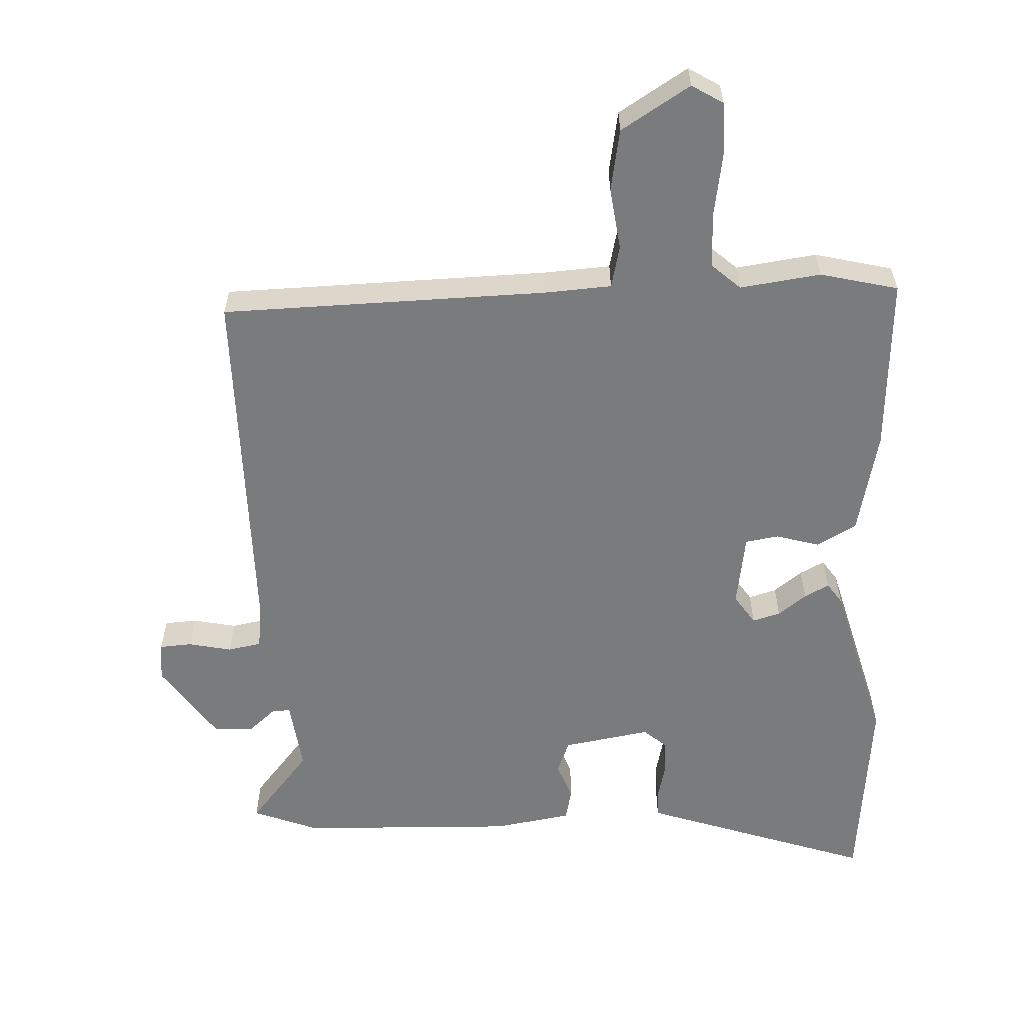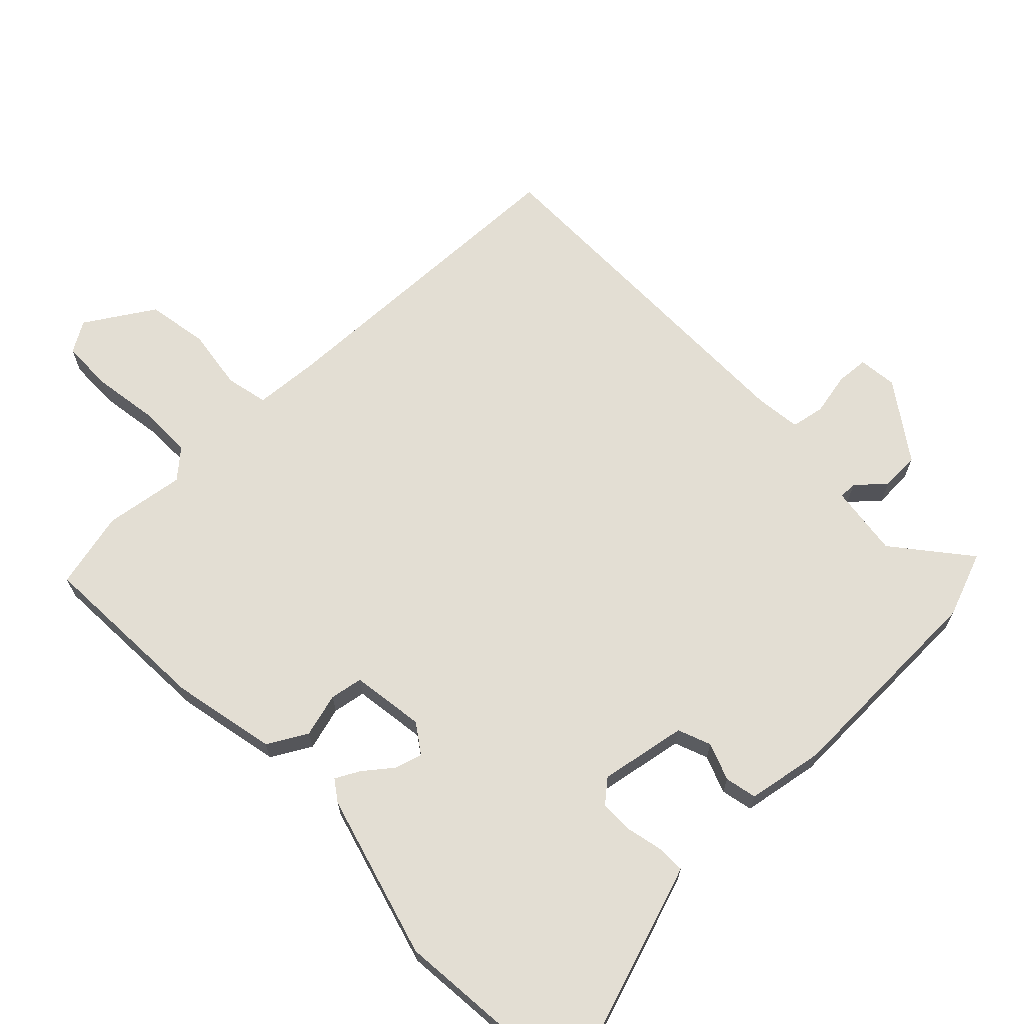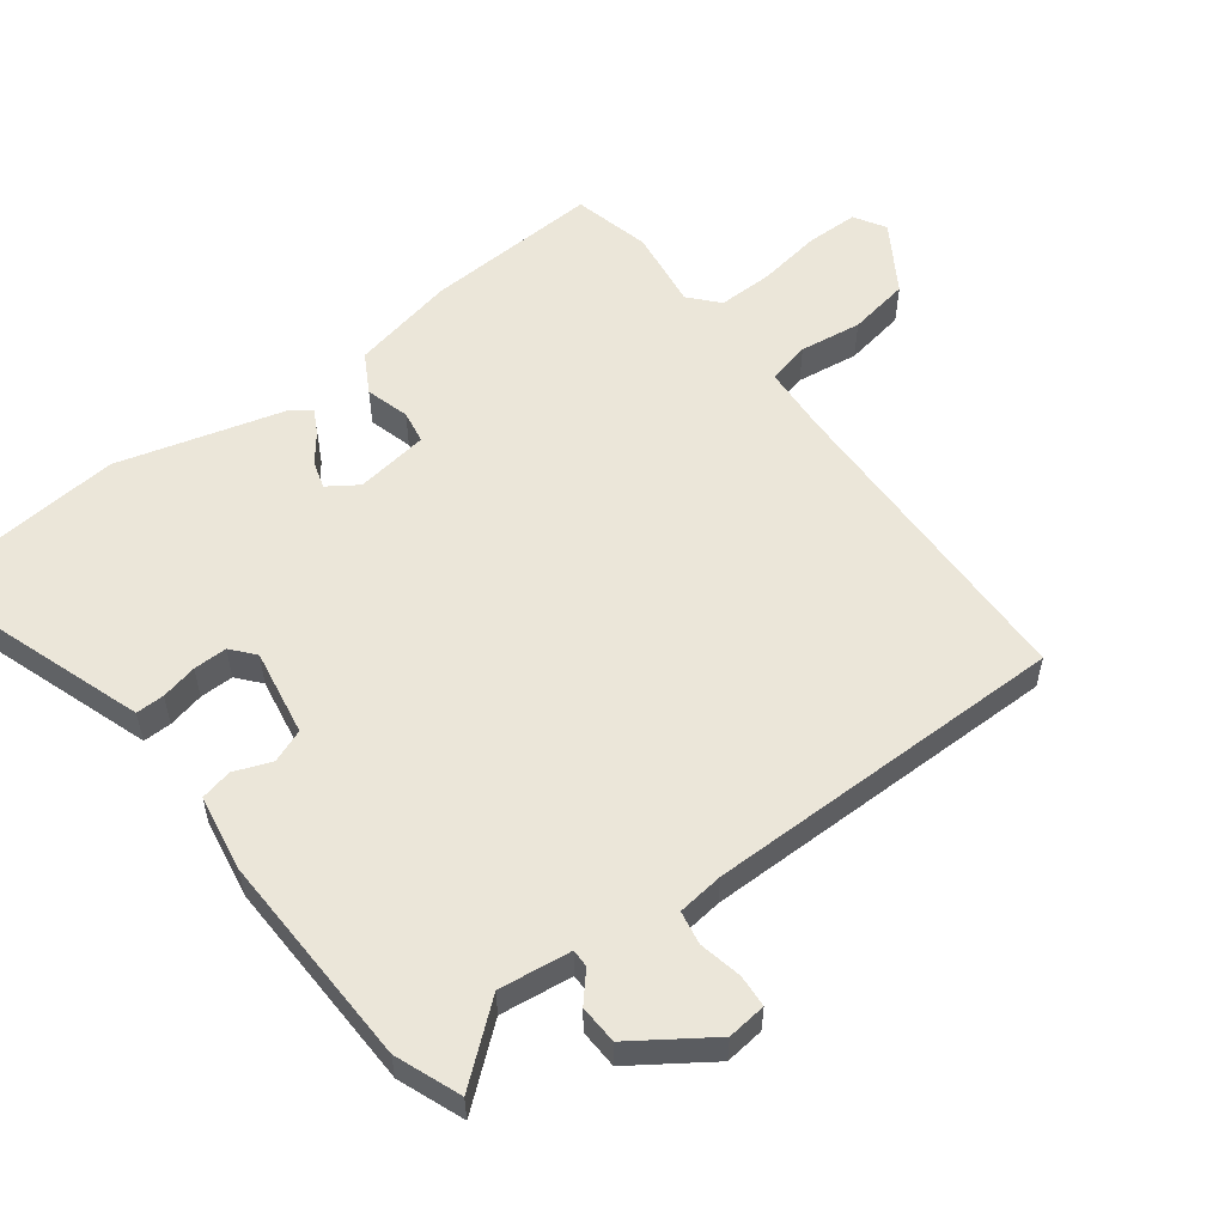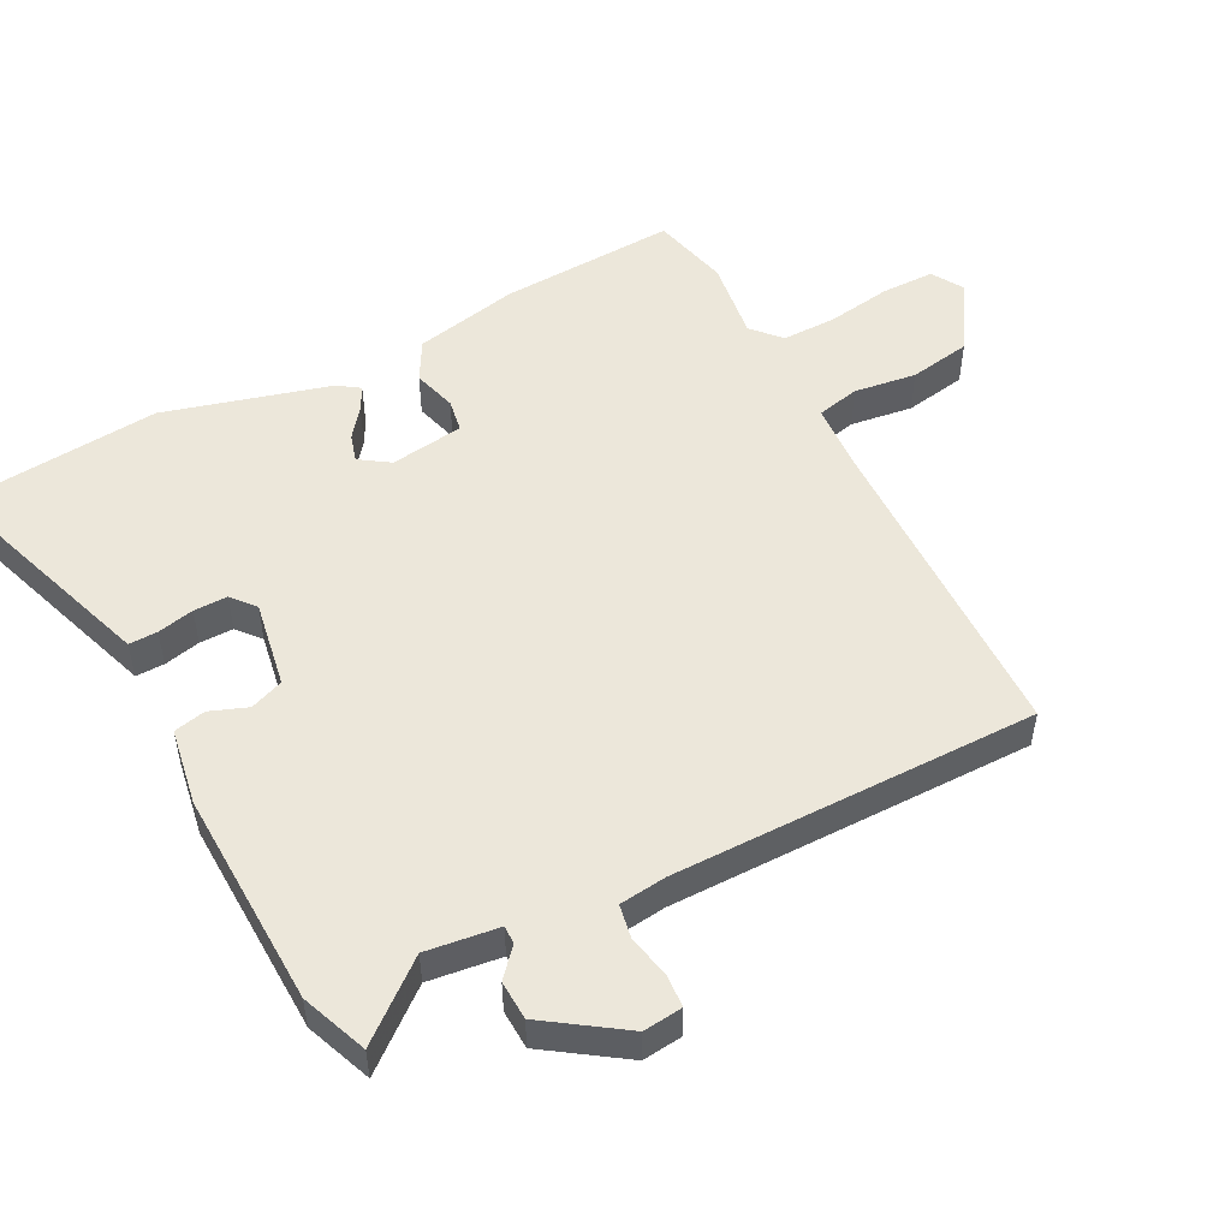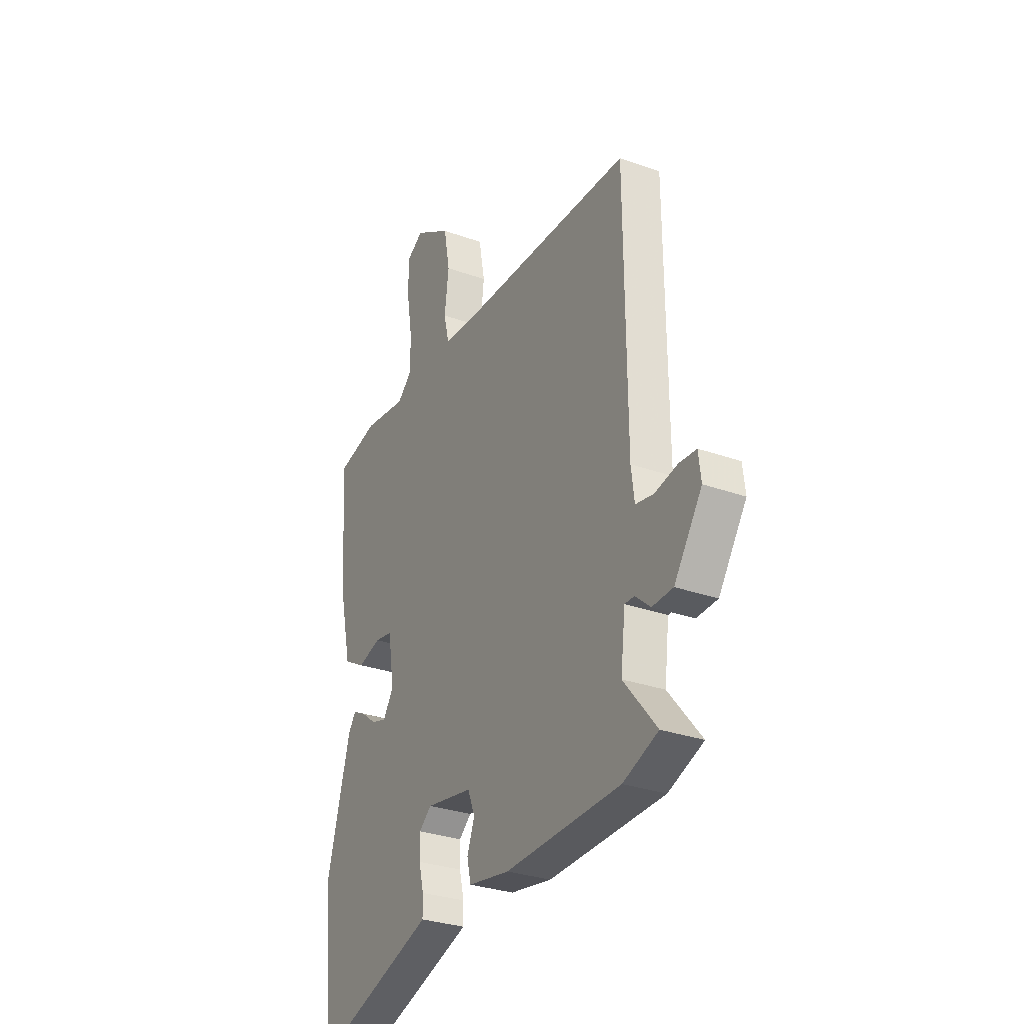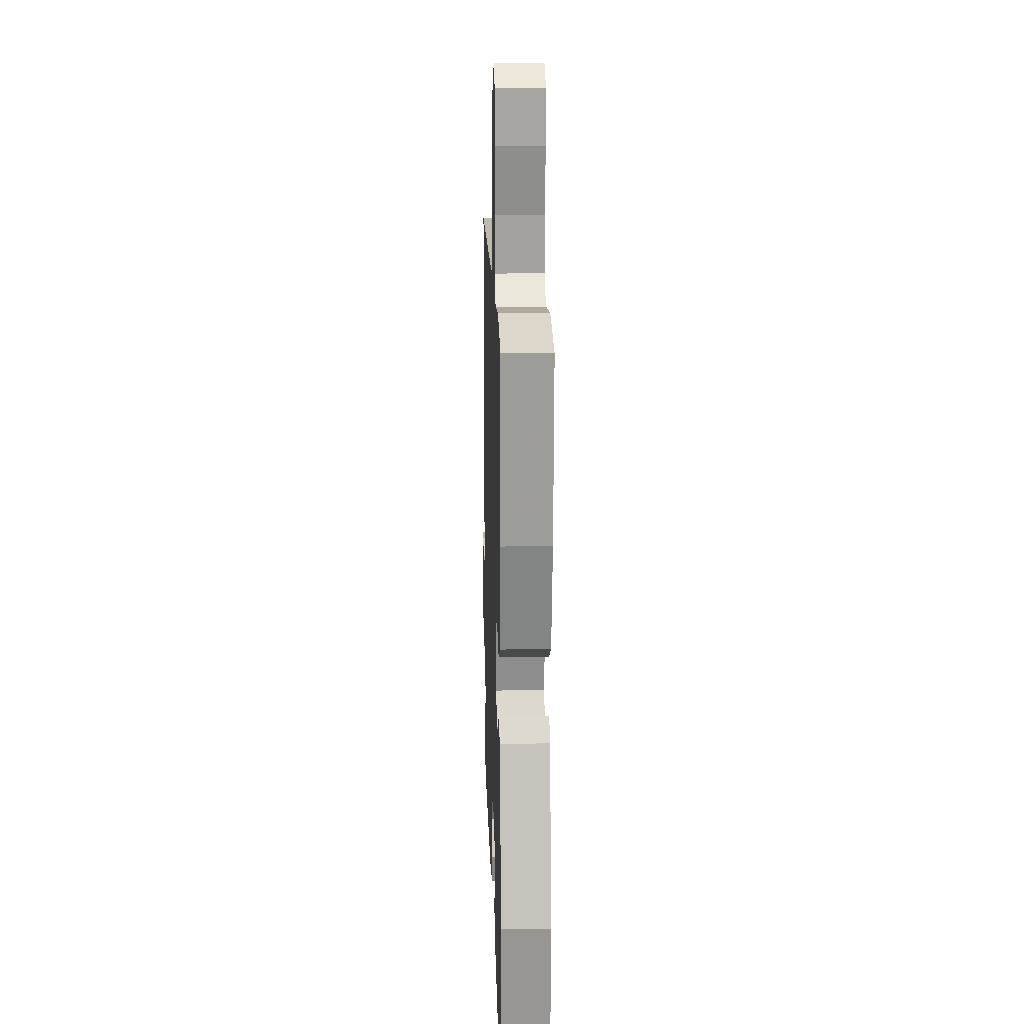
<metadata>
{"format":"obj","ext":"obj","renderer":"f3d","projection":"perspective","resolution":1024,"background":"white","views":[{"elev":-58.3,"azim":2.8,"up":"+Y"},{"elev":67.2,"azim":136.6,"up":"+Y"},{"elev":55.6,"azim":-126.7,"up":"+Y"},{"elev":51.3,"azim":-117.1,"up":"+Y"},{"elev":-29.8,"azim":-117.8,"up":"+Z"},{"elev":16.4,"azim":88.1,"up":"+Z"}]}
</metadata>
<code>
v -0.464 0.07 -0.514
v -0.563 0.07 -0.475
v -0.47 0.07 -0.363
v -0.483 0.07 -0.254
v -0.51 0.07 -0.254
v -0.553 0.07 -0.291
v -0.612 0.07 -0.288
v -0.691 0.07 -0.171
v -0.684 0.07 -0.112
v -0.635 0.07 -0.109
v -0.57 0.07 -0.123
v -0.519 0.07 -0.114
v -0.51 0.07 -0.044
v -0.506 0.07 0.505
v -0.015 0.07 0.514
v 0.086 0.07 0.52
v 0.101 0.07 0.584
v 0.089 0.07 0.678
v 0.106 0.07 0.771
v 0.21 0.07 0.835
v 0.257 0.07 0.806
v 0.257 0.07 0.727
v 0.241 0.07 0.63
v 0.239 0.07 0.547
v 0.282 0.07 0.508
v 0.404 0.07 0.524
v 0.521 0.07 0.495
v 0.505 0.07 0.229
v 0.47 0.07 0.071
v 0.41 0.07 0.038
v 0.344 0.07 0.057
v 0.294 0.07 0.049
v 0.277 0.07 -0.062
v 0.307 0.07 -0.107
v 0.349 0.07 -0.095
v 0.392 0.07 -0.062
v 0.429 0.07 -0.043
v 0.451 0.07 -0.075
v 0.518 0.07 -0.325
v 0.487 0.07 -0.629
v 0.176 0.07 -0.521
v 0.142 0.07 -0.509
v 0.143 0.07 -0.466
v 0.156 0.07 -0.411
v 0.157 0.07 -0.36
v 0.122 0.07 -0.33
v -0.01 0.07 -0.352
v -0.03 0.07 -0.402
v -0.009 0.07 -0.459
v -0.02 0.07 -0.507
v -0.137 0.07 -0.526
v -0.464 0 -0.514
v -0.563 0 -0.475
v -0.47 0 -0.363
v -0.483 0 -0.254
v -0.51 0 -0.254
v -0.553 0 -0.291
v -0.612 0 -0.288
v -0.691 0 -0.171
v -0.684 0 -0.112
v -0.635 0 -0.109
v -0.57 0 -0.123
v -0.519 0 -0.114
v -0.51 0 -0.044
v -0.506 0 0.505
v -0.015 0 0.514
v 0.086 0 0.52
v 0.101 0 0.584
v 0.089 0 0.678
v 0.106 0 0.771
v 0.21 0 0.835
v 0.257 0 0.806
v 0.257 0 0.727
v 0.241 0 0.63
v 0.239 0 0.547
v 0.282 0 0.508
v 0.404 0 0.524
v 0.521 0 0.495
v 0.505 0 0.229
v 0.47 0 0.071
v 0.41 0 0.038
v 0.344 0 0.057
v 0.294 0 0.049
v 0.277 0 -0.062
v 0.307 0 -0.107
v 0.349 0 -0.095
v 0.392 0 -0.062
v 0.429 0 -0.043
v 0.451 0 -0.075
v 0.518 0 -0.325
v 0.487 0 -0.629
v 0.176 0 -0.521
v 0.142 0 -0.509
v 0.143 0 -0.466
v 0.156 0 -0.411
v 0.157 0 -0.36
v 0.122 0 -0.33
v -0.01 0 -0.352
v -0.03 0 -0.402
v -0.009 0 -0.459
v -0.02 0 -0.507
v -0.137 0 -0.526
f 48 49 50 51
f 47 48 51 1
f 41 42 43 44
f 41 44 45
f 40 41 45
f 39 40 45 46
f 35 36 37 38
f 34 35 38 39
f 28 29 30 31
f 28 31 32
f 25 26 27 28
f 24 25 28 32
f 20 21 22 23
f 20 23 24
f 17 18 19 20
f 16 17 20 24
f 13 14 15
f 12 13 15 16
f 8 9 10 11
f 8 11 12
f 5 6 7 8
f 4 5 8 12
f 47 1 2 3
f 46 47 3 4
f 34 39 46 4
f 16 24 32 33
f 4 12 16 33
f 4 33 34
f 102 101 100 99
f 52 102 99 98
f 95 94 93 92
f 96 95 92
f 96 92 91
f 97 96 91 90
f 89 88 87 86
f 90 89 86 85
f 82 81 80 79
f 83 82 79
f 79 78 77 76
f 83 79 76 75
f 74 73 72 71
f 75 74 71
f 71 70 69 68
f 75 71 68 67
f 66 65 64
f 67 66 64 63
f 62 61 60 59
f 63 62 59
f 59 58 57 56
f 63 59 56 55
f 54 53 52 98
f 55 54 98 97
f 55 97 90 85
f 84 83 75 67
f 84 67 63 55
f 85 84 55
f 1 52 53 2
f 2 53 54 3
f 3 54 55 4
f 4 55 56 5
f 5 56 57 6
f 6 57 58 7
f 7 58 59 8
f 8 59 60 9
f 9 60 61 10
f 10 61 62 11
f 11 62 63 12
f 12 63 64 13
f 13 64 65 14
f 14 65 66 15
f 15 66 67 16
f 16 67 68 17
f 17 68 69 18
f 18 69 70 19
f 19 70 71 20
f 20 71 72 21
f 21 72 73 22
f 22 73 74 23
f 23 74 75 24
f 24 75 76 25
f 25 76 77 26
f 26 77 78 27
f 27 78 79 28
f 28 79 80 29
f 29 80 81 30
f 30 81 82 31
f 31 82 83 32
f 32 83 84 33
f 33 84 85 34
f 34 85 86 35
f 35 86 87 36
f 36 87 88 37
f 37 88 89 38
f 38 89 90 39
f 39 90 91 40
f 40 91 92 41
f 41 92 93 42
f 42 93 94 43
f 43 94 95 44
f 44 95 96 45
f 45 96 97 46
f 46 97 98 47
f 47 98 99 48
f 48 99 100 49
f 49 100 101 50
f 50 101 102 51
f 51 102 52 1

</code>
